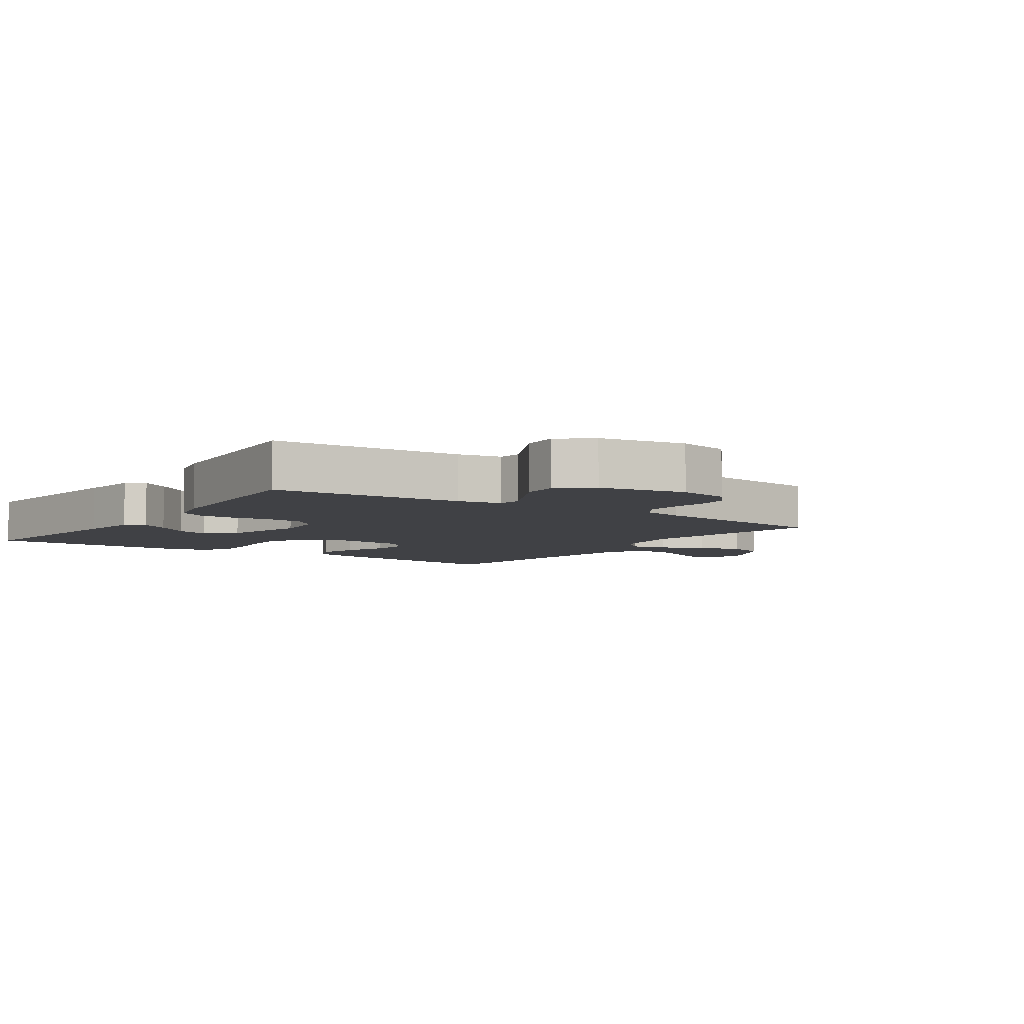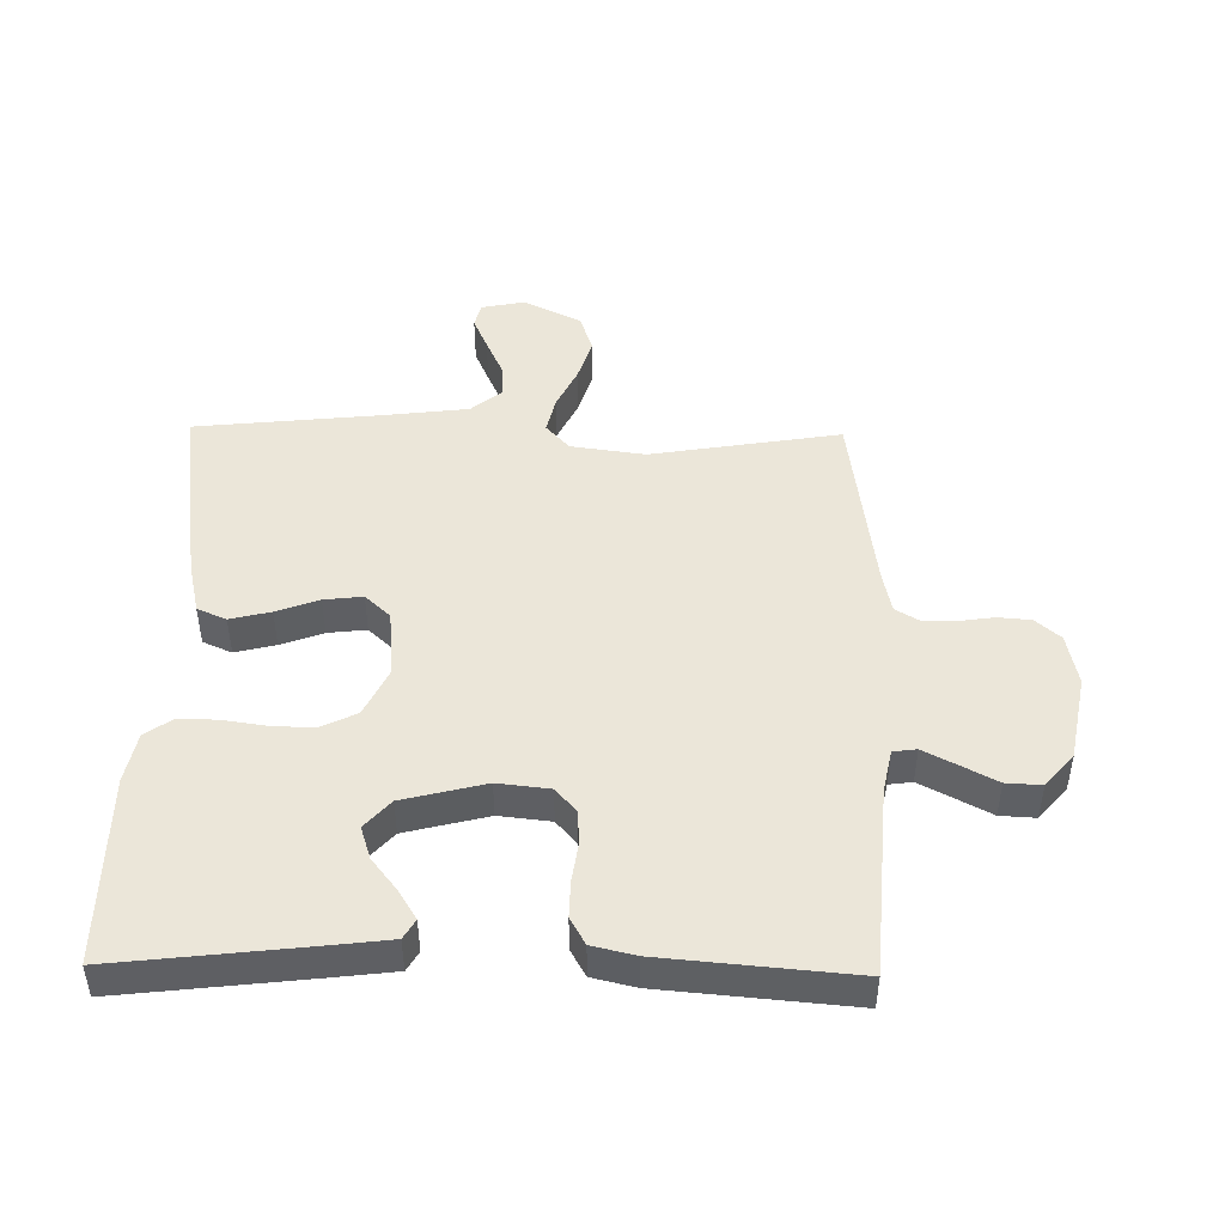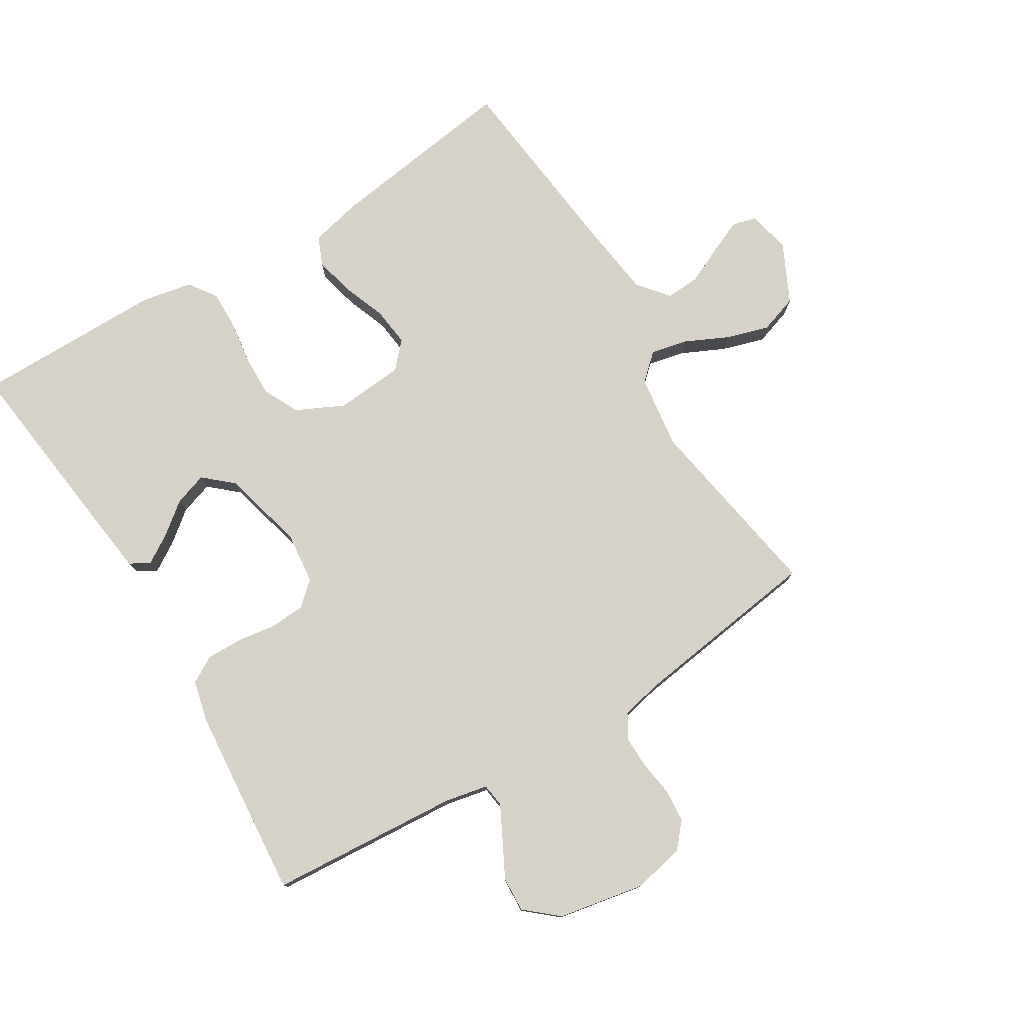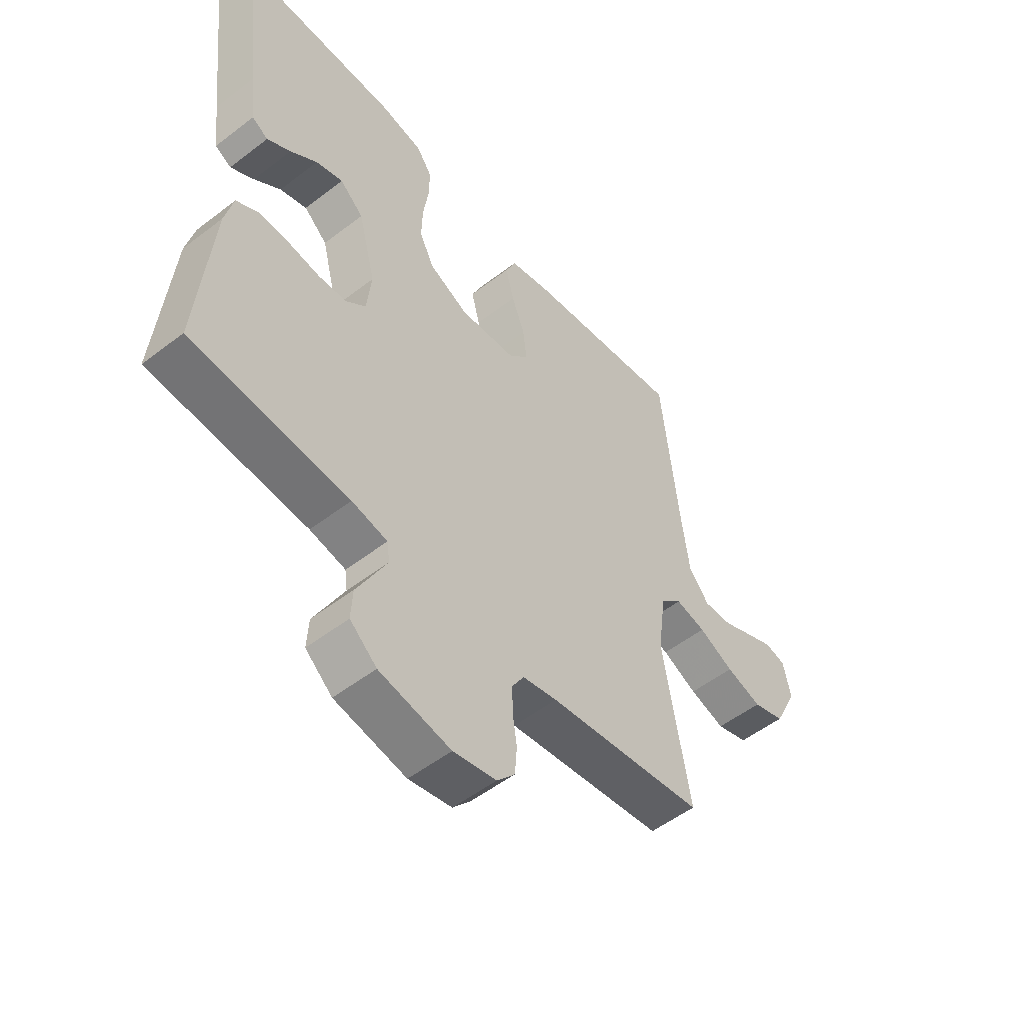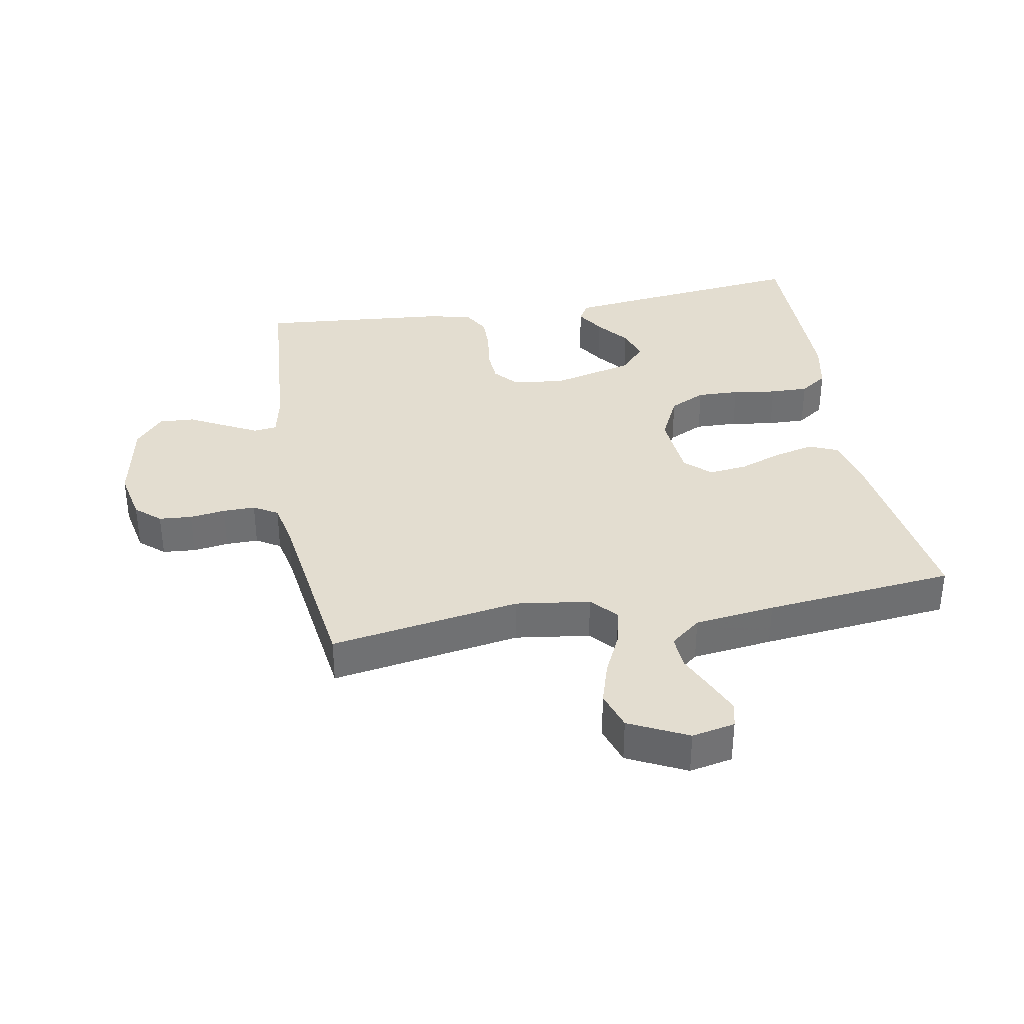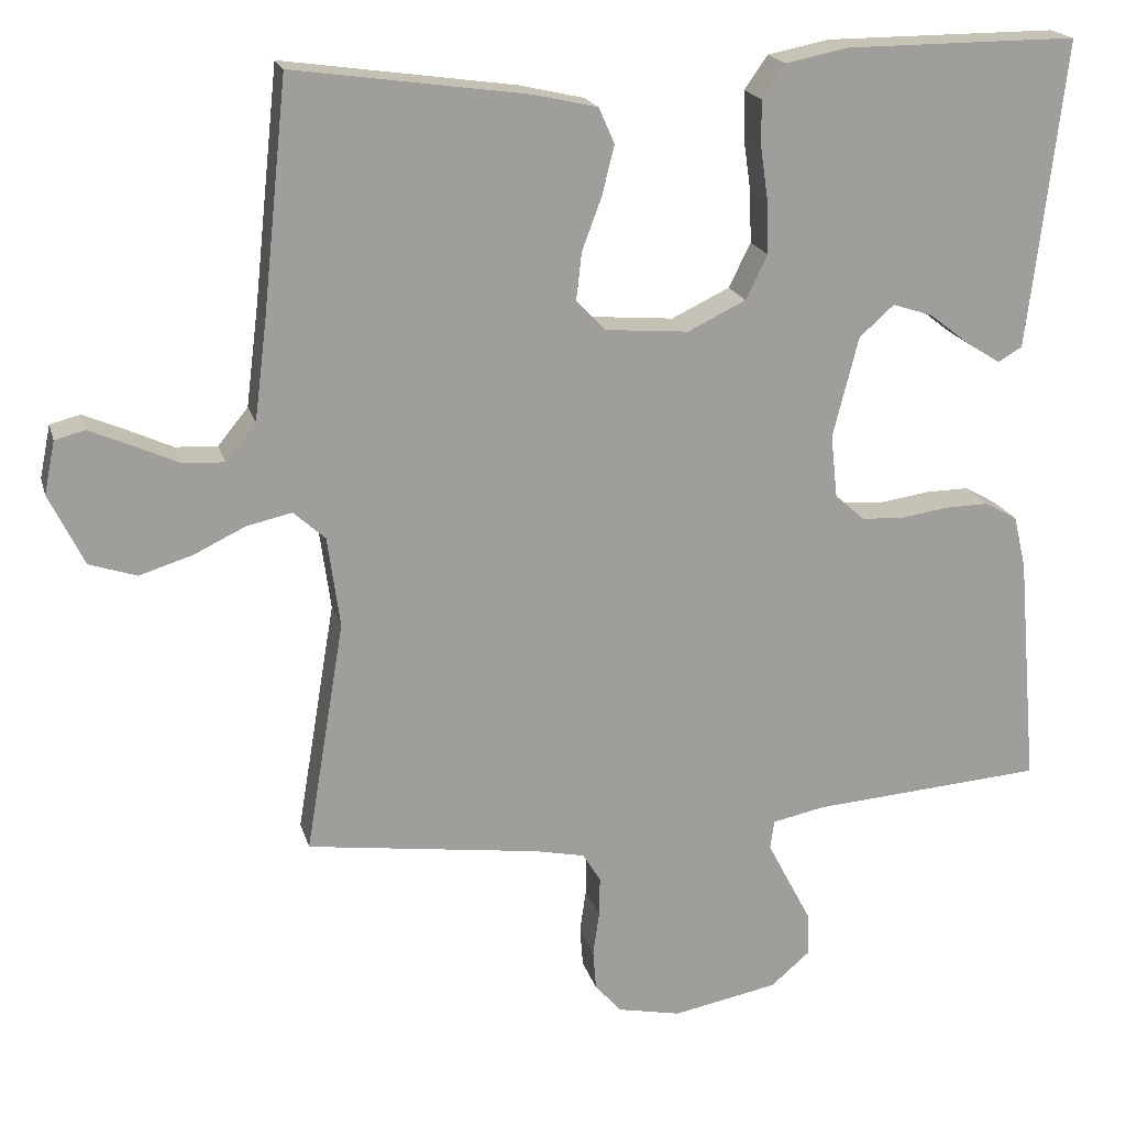
<metadata>
{"format":"obj","ext":"obj","renderer":"f3d","projection":"perspective","resolution":1024,"background":"white","views":[{"elev":-5.8,"azim":145.2,"up":"+Y"},{"elev":46.7,"azim":91.0,"up":"+Y"},{"elev":77.6,"azim":148.5,"up":"+Y"},{"elev":-53.0,"azim":129.5,"up":"+Z"},{"elev":35.6,"azim":-100.1,"up":"+Y"},{"elev":19.1,"azim":-14.3,"up":"+Z"}]}
</metadata>
<code>
v 0.5 0.07 -0.5
v 0.2 0.07 -0.522
v 0.132 0.07 -0.536
v 0.127 0.07 -0.573
v 0.154 0.07 -0.625
v 0.184 0.07 -0.682
v 0.187 0.07 -0.738
v 0.136 0.07 -0.782
v 0 0.07 -0.808
v -0.082 0.07 -0.791
v -0.116 0.07 -0.752
v -0.12 0.07 -0.7
v -0.112 0.07 -0.644
v -0.111 0.07 -0.593
v -0.134 0.07 -0.555
v -0.2 0.07 -0.541
v -0.5 0.07 -0.5
v -0.45 0.07 -0.2
v -0.466 0.07 -0.083
v -0.507 0.07 -0.046
v -0.565 0.07 -0.059
v -0.632 0.07 -0.091
v -0.7 0.07 -0.112
v -0.761 0.07 -0.092
v -0.806 0.07 0
v -0.792 0.07 0.068
v -0.753 0.07 0.078
v -0.7 0.07 0.055
v -0.641 0.07 0.028
v -0.587 0.07 0.025
v -0.548 0.07 0.073
v -0.532 0.07 0.2
v -0.5 0.07 0.5
v -0.2 0.07 0.458
v -0.117 0.07 0.439
v -0.097 0.07 0.393
v -0.113 0.07 0.329
v -0.138 0.07 0.262
v -0.145 0.07 0.201
v -0.108 0.07 0.161
v 0 0.07 0.152
v 0.075 0.07 0.188
v 0.103 0.07 0.245
v 0.101 0.07 0.311
v 0.091 0.07 0.38
v 0.09 0.07 0.44
v 0.12 0.07 0.483
v 0.2 0.07 0.499
v 0.5 0.07 0.5
v 0.465 0.07 0.2
v 0.453 0.07 0.103
v 0.422 0.07 0.085
v 0.377 0.07 0.113
v 0.326 0.07 0.153
v 0.274 0.07 0.17
v 0.229 0.07 0.13
v 0.196 0.07 0
v 0.205 0.07 -0.082
v 0.243 0.07 -0.115
v 0.297 0.07 -0.118
v 0.359 0.07 -0.109
v 0.416 0.07 -0.108
v 0.458 0.07 -0.132
v 0.474 0.07 -0.2
v 0.5 0 -0.5
v 0.2 0 -0.522
v 0.132 0 -0.536
v 0.127 0 -0.573
v 0.154 0 -0.625
v 0.184 0 -0.682
v 0.187 0 -0.738
v 0.136 0 -0.782
v 0 0 -0.808
v -0.082 0 -0.791
v -0.116 0 -0.752
v -0.12 0 -0.7
v -0.112 0 -0.644
v -0.111 0 -0.593
v -0.134 0 -0.555
v -0.2 0 -0.541
v -0.5 0 -0.5
v -0.45 0 -0.2
v -0.466 0 -0.083
v -0.507 0 -0.046
v -0.565 0 -0.059
v -0.632 0 -0.091
v -0.7 0 -0.112
v -0.761 0 -0.092
v -0.806 0 0
v -0.792 0 0.068
v -0.753 0 0.078
v -0.7 0 0.055
v -0.641 0 0.028
v -0.587 0 0.025
v -0.548 0 0.073
v -0.532 0 0.2
v -0.5 0 0.5
v -0.2 0 0.458
v -0.117 0 0.439
v -0.097 0 0.393
v -0.113 0 0.329
v -0.138 0 0.262
v -0.145 0 0.201
v -0.108 0 0.161
v 0 0 0.152
v 0.075 0 0.188
v 0.103 0 0.245
v 0.101 0 0.311
v 0.091 0 0.38
v 0.09 0 0.44
v 0.12 0 0.483
v 0.2 0 0.499
v 0.5 0 0.5
v 0.465 0 0.2
v 0.453 0 0.103
v 0.422 0 0.085
v 0.377 0 0.113
v 0.326 0 0.153
v 0.274 0 0.17
v 0.229 0 0.13
v 0.196 0 0
v 0.205 0 -0.082
v 0.243 0 -0.115
v 0.297 0 -0.118
v 0.359 0 -0.109
v 0.416 0 -0.108
v 0.458 0 -0.132
v 0.474 0 -0.2
f 63 64 1 2
f 60 61 62 63
f 59 60 63 2
f 58 59 2 3
f 57 58 3
f 51 52 53 54
f 49 50 51 54
f 49 54 55
f 48 49 55 56
f 44 45 46 47
f 43 44 47 48
f 35 36 37 38
f 33 34 35 38
f 32 33 38 39
f 31 32 39 40
f 26 27 28 29
f 24 25 26 29
f 24 29 30
f 21 22 23 24
f 20 21 24 30
f 16 17 18
f 15 16 18 19
f 10 11 12 13
f 10 13 14
f 9 10 14
f 8 9 14
f 5 6 7 8
f 4 5 8 14
f 57 3 4 14
f 43 48 56 57
f 42 43 57 14
f 41 42 14 15
f 40 41 15 19
f 20 30 31 40
f 19 20 40
f 66 65 128 127
f 127 126 125 124
f 66 127 124 123
f 67 66 123 122
f 67 122 121
f 118 117 116 115
f 118 115 114 113
f 119 118 113
f 120 119 113 112
f 111 110 109 108
f 112 111 108 107
f 102 101 100 99
f 102 99 98 97
f 103 102 97 96
f 104 103 96 95
f 93 92 91 90
f 93 90 89 88
f 94 93 88
f 88 87 86 85
f 94 88 85 84
f 82 81 80
f 83 82 80 79
f 77 76 75 74
f 78 77 74
f 78 74 73
f 78 73 72
f 72 71 70 69
f 78 72 69 68
f 78 68 67 121
f 121 120 112 107
f 78 121 107 106
f 79 78 106 105
f 83 79 105 104
f 104 95 94 84
f 104 84 83
f 1 65 66 2
f 2 66 67 3
f 3 67 68 4
f 4 68 69 5
f 5 69 70 6
f 6 70 71 7
f 7 71 72 8
f 8 72 73 9
f 9 73 74 10
f 10 74 75 11
f 11 75 76 12
f 12 76 77 13
f 13 77 78 14
f 14 78 79 15
f 15 79 80 16
f 16 80 81 17
f 17 81 82 18
f 18 82 83 19
f 19 83 84 20
f 20 84 85 21
f 21 85 86 22
f 22 86 87 23
f 23 87 88 24
f 24 88 89 25
f 25 89 90 26
f 26 90 91 27
f 27 91 92 28
f 28 92 93 29
f 29 93 94 30
f 30 94 95 31
f 31 95 96 32
f 32 96 97 33
f 33 97 98 34
f 34 98 99 35
f 35 99 100 36
f 36 100 101 37
f 37 101 102 38
f 38 102 103 39
f 39 103 104 40
f 40 104 105 41
f 41 105 106 42
f 42 106 107 43
f 43 107 108 44
f 44 108 109 45
f 45 109 110 46
f 46 110 111 47
f 47 111 112 48
f 48 112 113 49
f 49 113 114 50
f 50 114 115 51
f 51 115 116 52
f 52 116 117 53
f 53 117 118 54
f 54 118 119 55
f 55 119 120 56
f 56 120 121 57
f 57 121 122 58
f 58 122 123 59
f 59 123 124 60
f 60 124 125 61
f 61 125 126 62
f 62 126 127 63
f 63 127 128 64
f 64 128 65 1

</code>
